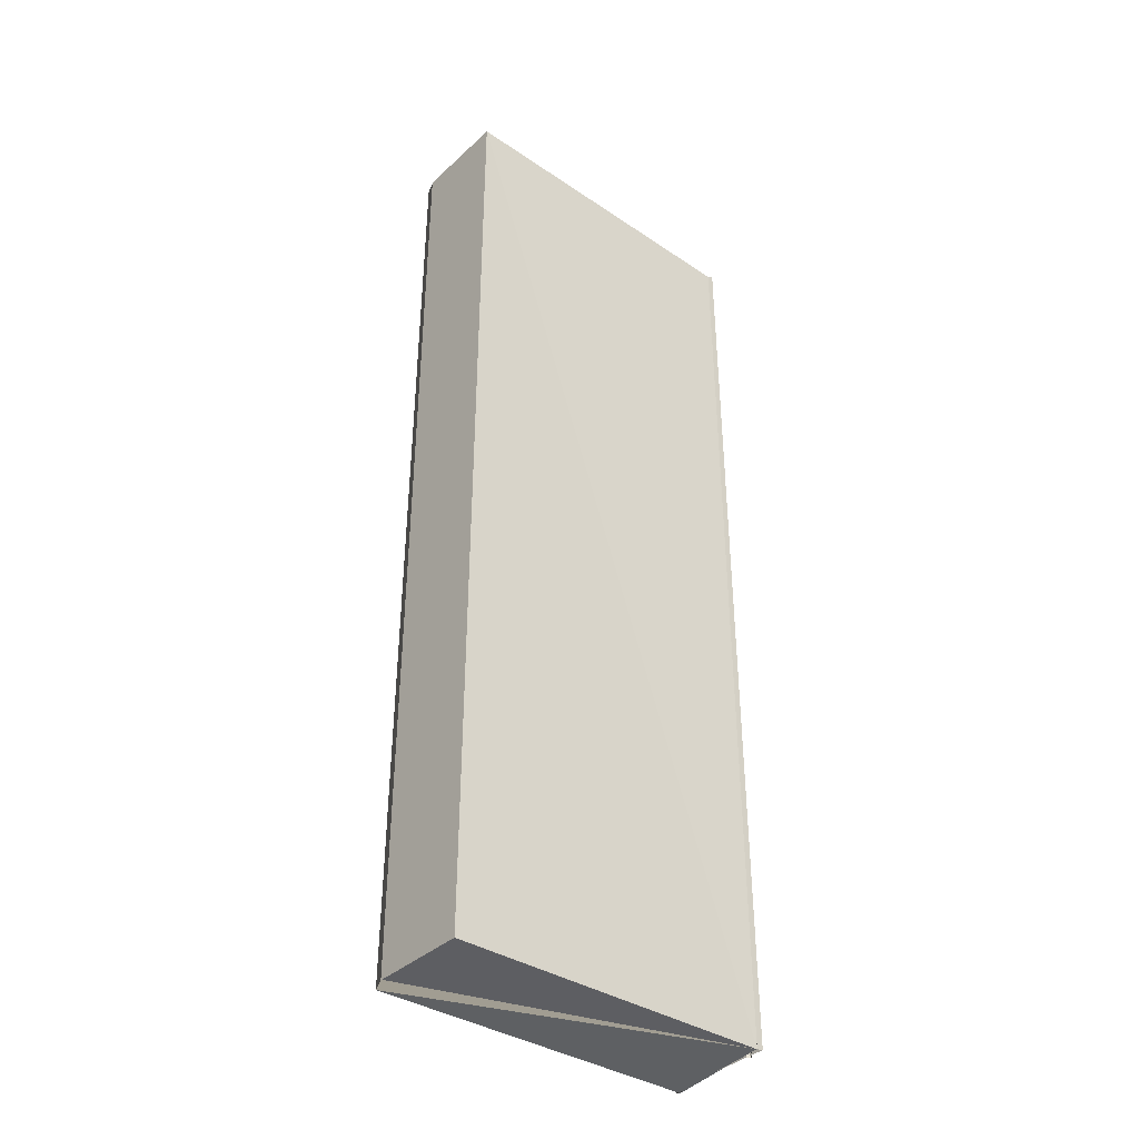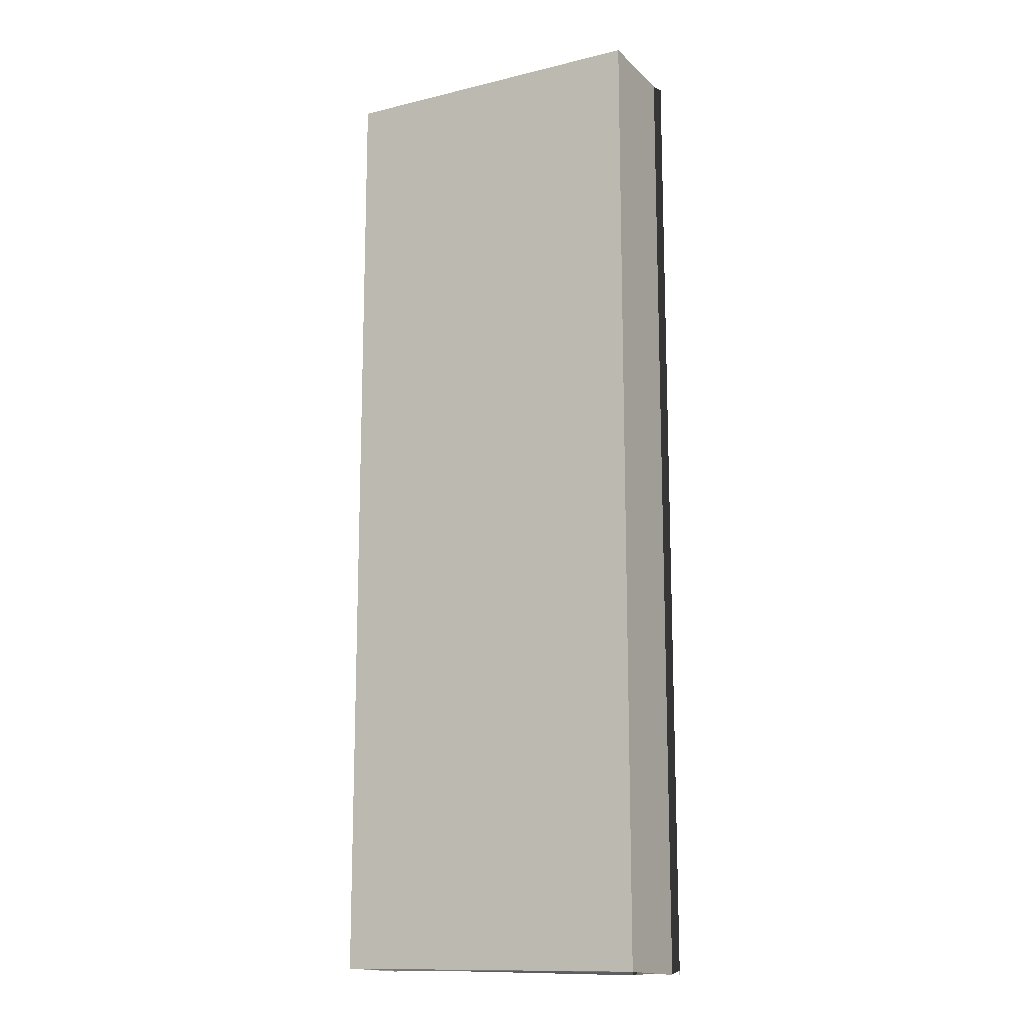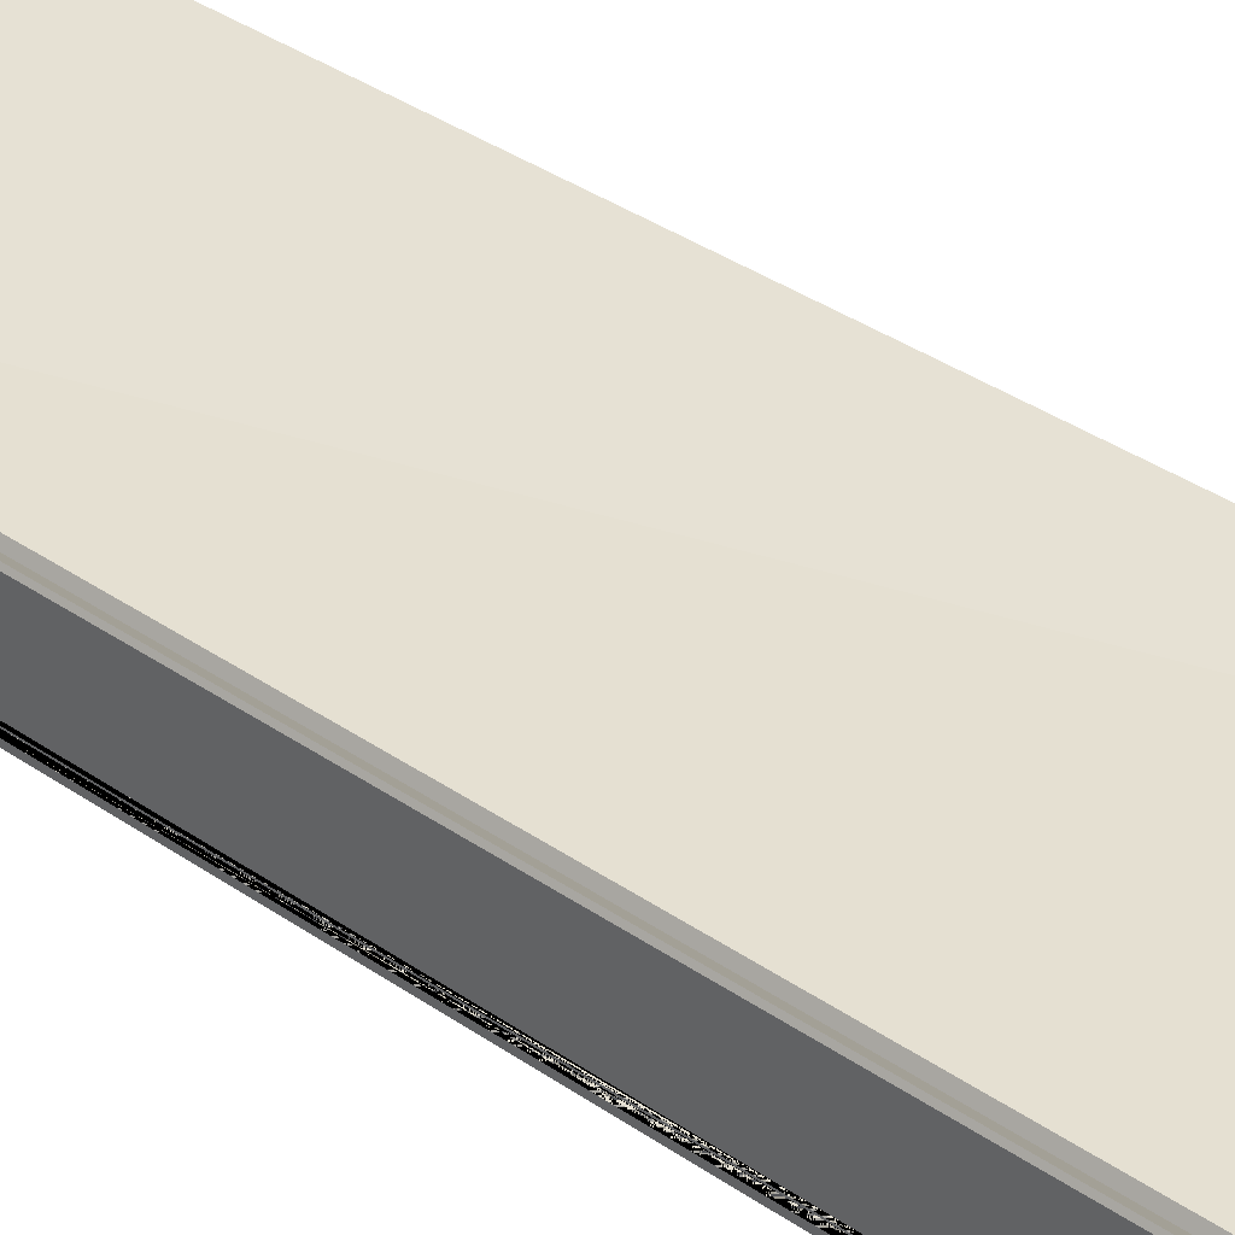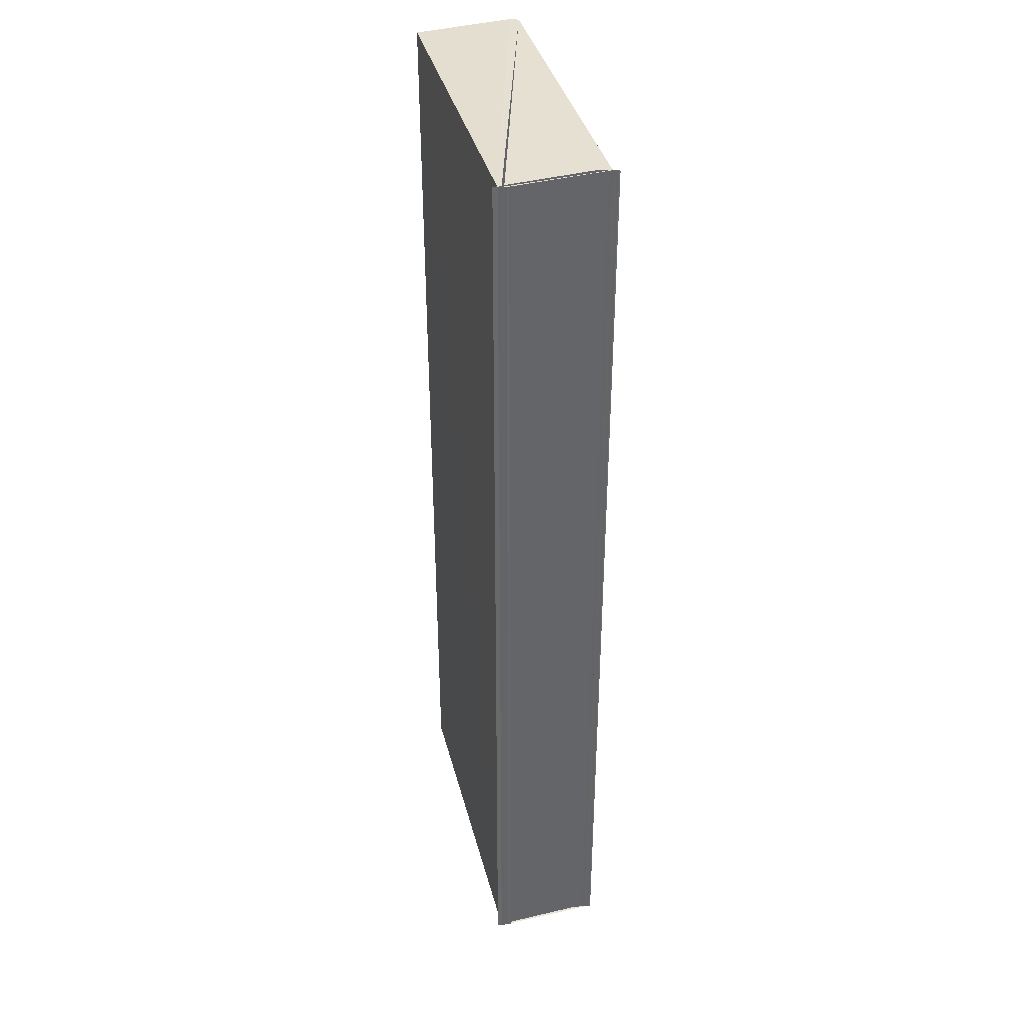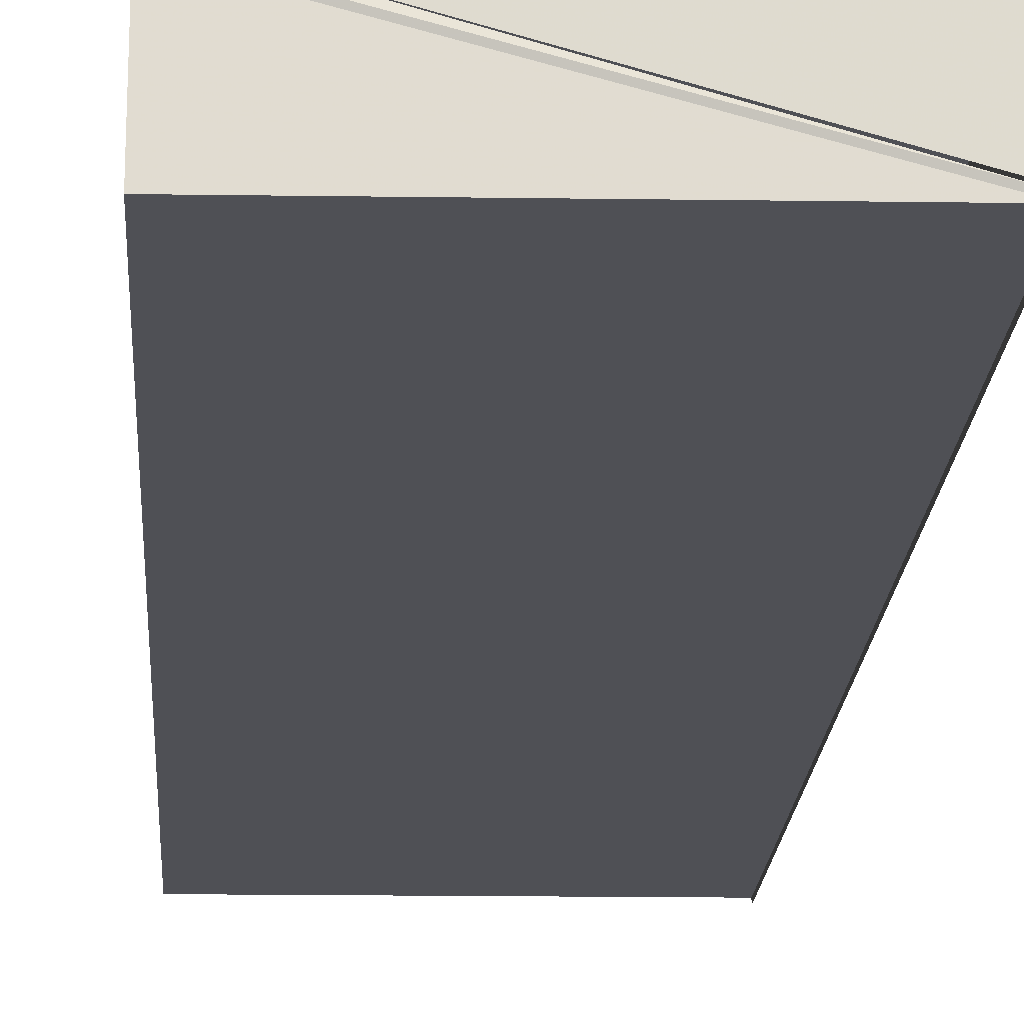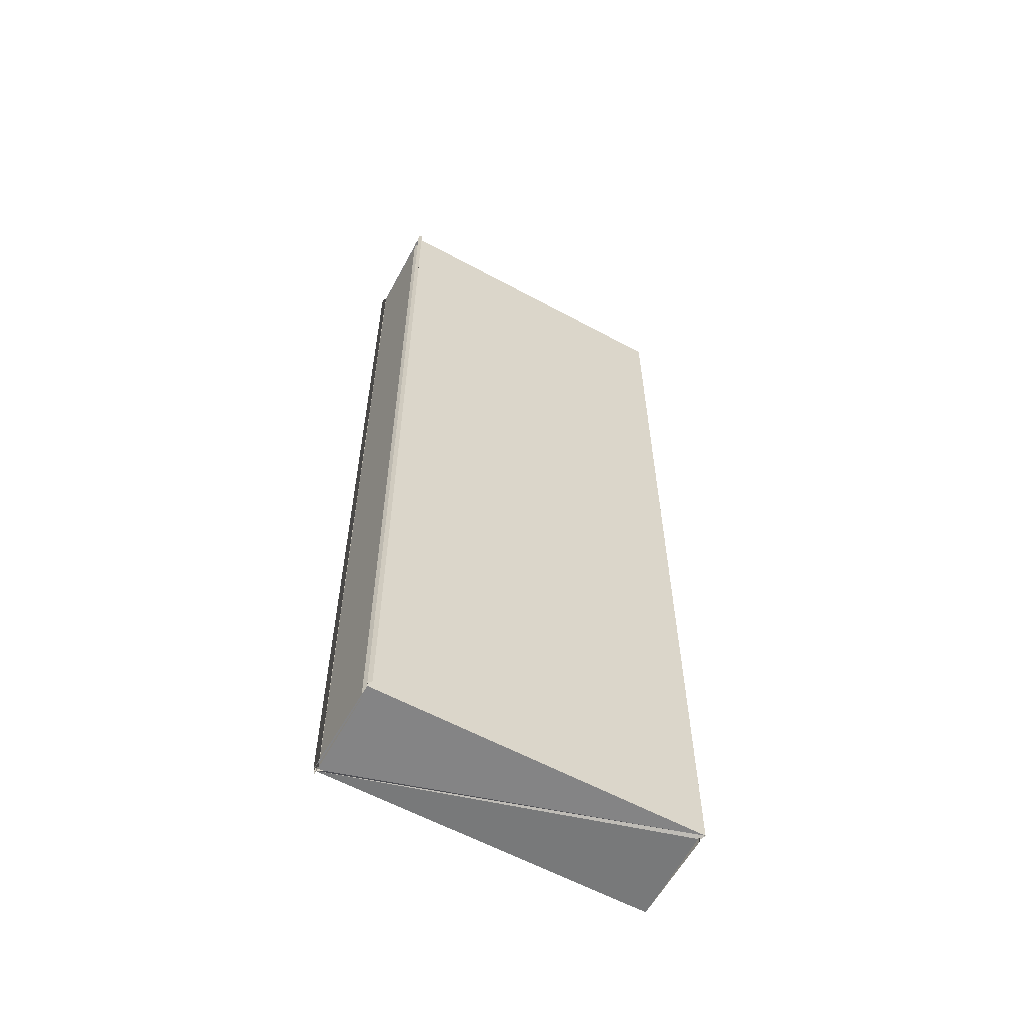
<metadata>
{"format":"obj","ext":"obj","renderer":"f3d","projection":"perspective","resolution":1024,"background":"white","views":[{"elev":-39.3,"azim":141.5,"up":"+Y"},{"elev":-14.1,"azim":-151.0,"up":"+Y"},{"elev":38.6,"azim":-49.4,"up":"+Z"},{"elev":39.0,"azim":-103.5,"up":"+Y"},{"elev":-19.4,"azim":176.6,"up":"+Z"},{"elev":-59.5,"azim":-28.9,"up":"+Y"}]}
</metadata>
<code>
o 3041
v 2201 1912 7.251
v 2201 1912 7.251
v 2201 1912 7.251
v 2201 1912 7.248
v 2201 1912 7.251
v 2201 1912 7.251
v 2201 1912 7.251
v 2201 1912 7.251
v 2201 1912 7.251
v 2201 1912 7.251
v 2201 1912 7.251
v 2201 1912 7.248
v 2201 1912 7.251
v 2201 1912 7.248
v 2201 1912 7.251
v 2201 1912 7.248
v 2201 1912 7.248
v 2201 1912 7.248
v 2201 1912 7.251
v 2201 1912 7.248
v 2201 1912 7.248
v 2201 1912 7.248
v 2201 1912 7.248
v 2201 1912 7.251
v 2201 1912 7.251
v 2201 1912 7.251
v 2201 1912 7.251
v 2201 1912 7.251
v 2201 1912 7.248
v 2201 1912 7.248
v 2201 1912 7.251
v 2201 1912 7.248
v 2201 1912 7.251
v 2201 1912 7.248
v 2201 1912 7.248
v 2201 1912 7.248
v 2201 1912 7.248
v 2201 1912 7.248
v 2201 1912 7.248
v 2201 1912 7.248
v 2201 1912 7.248
v 2201 1912 7.248
v 2201 1912 7.248
v 2201 1912 7.248
v 2201 1912 7.248
v 2201 1912 7.248
v 2201 1912 7.248
v 2201 1912 7.248
v 2201 1912 7.248
v 2201 1912 7.248
v 2201 1912 7.248
v 2201 1912 7.248
v 2201 1912 7.248
v 2201 1912 7.248
v 2201 1912 7.248
v 2201 1912 7.248
v 2201 1912 7.248
v 2201 1912 7.248
v 2201 1912 7.248
v 2201 1912 7.248
v 2201 1912 7.248
v 2201 1912 7.248
v 2201 1912 7.248
v 2201 1912 7.248
v 2201 1912 7.248
v 2201 1912 7.248
v 2201 1912 7.248
v 2201 1912 7.248
v 2201 1912 7.251
v 2201 1912 7.251
v 2201 1912 7.251
v 2201 1912 7.251
v 2201 1912 7.251
v 2201 1912 7.251
v 2201 1912 7.251
v 2201 1912 7.251
v 2201 1912 7.251
v 2201 1912 7.251
v 2201 1912 7.251
v 2201 1912 7.251
v 2201 1912 7.251
v 2201 1912 7.251
v 2201 1912 7.251
v 2201 1912 7.251
v 2201 1912 7.251
v 2201 1912 7.251
v 2201 1912 7.251
v 2201 1912 7.251
v 2201 1912 7.251
v 2201 1912 7.251
v 2201 1912 7.251
v 2201 1912 7.251
v 2201 1912 7.248
v 2201 1912 7.251
v 2201 1912 7.251
v 2201 1912 7.248
v 2201 1912 7.251
v 2201 1912 7.251
v 2201 1912 7.251
v 2201 1912 7.251
f 1 2 3
f 4 1 3
f 2 5 3
f 2 6 5
f 6 7 5
f 6 8 7
f 9 10 7
f 10 11 12
f 11 13 14
f 13 15 16
f 15 17 18
f 19 18 20
f 21 16 22
f 22 3 21
f 23 17 24
f 25 24 26
f 27 25 19
f 27 26 28
f 29 23 27
f 30 31 25
f 32 29 33
f 34 29 4
f 34 35 36
f 37 34 38
f 37 39 38
f 39 40 36
f 39 40 41
f 42 43 41
f 44 45 43
f 46 44 47
f 46 48 49
f 50 46 51
f 52 46 53
f 52 39 53
f 52 54 55
f 56 57 55
f 58 54 59
f 60 58 61
f 60 62 61
f 62 63 59
f 62 63 64
f 65 66 64
f 67 62 68
f 67 65 68
f 69 70 71
f 69 72 71
f 72 73 74
f 69 75 76
f 77 78 76
f 79 80 74
f 81 82 80
f 81 82 83
f 70 81 84
f 85 81 86
f 70 87 88
f 89 90 88
f 91 70 92
f 91 89 92
f 93 94 95
f 96 97 94
f 98 99 100

</code>
